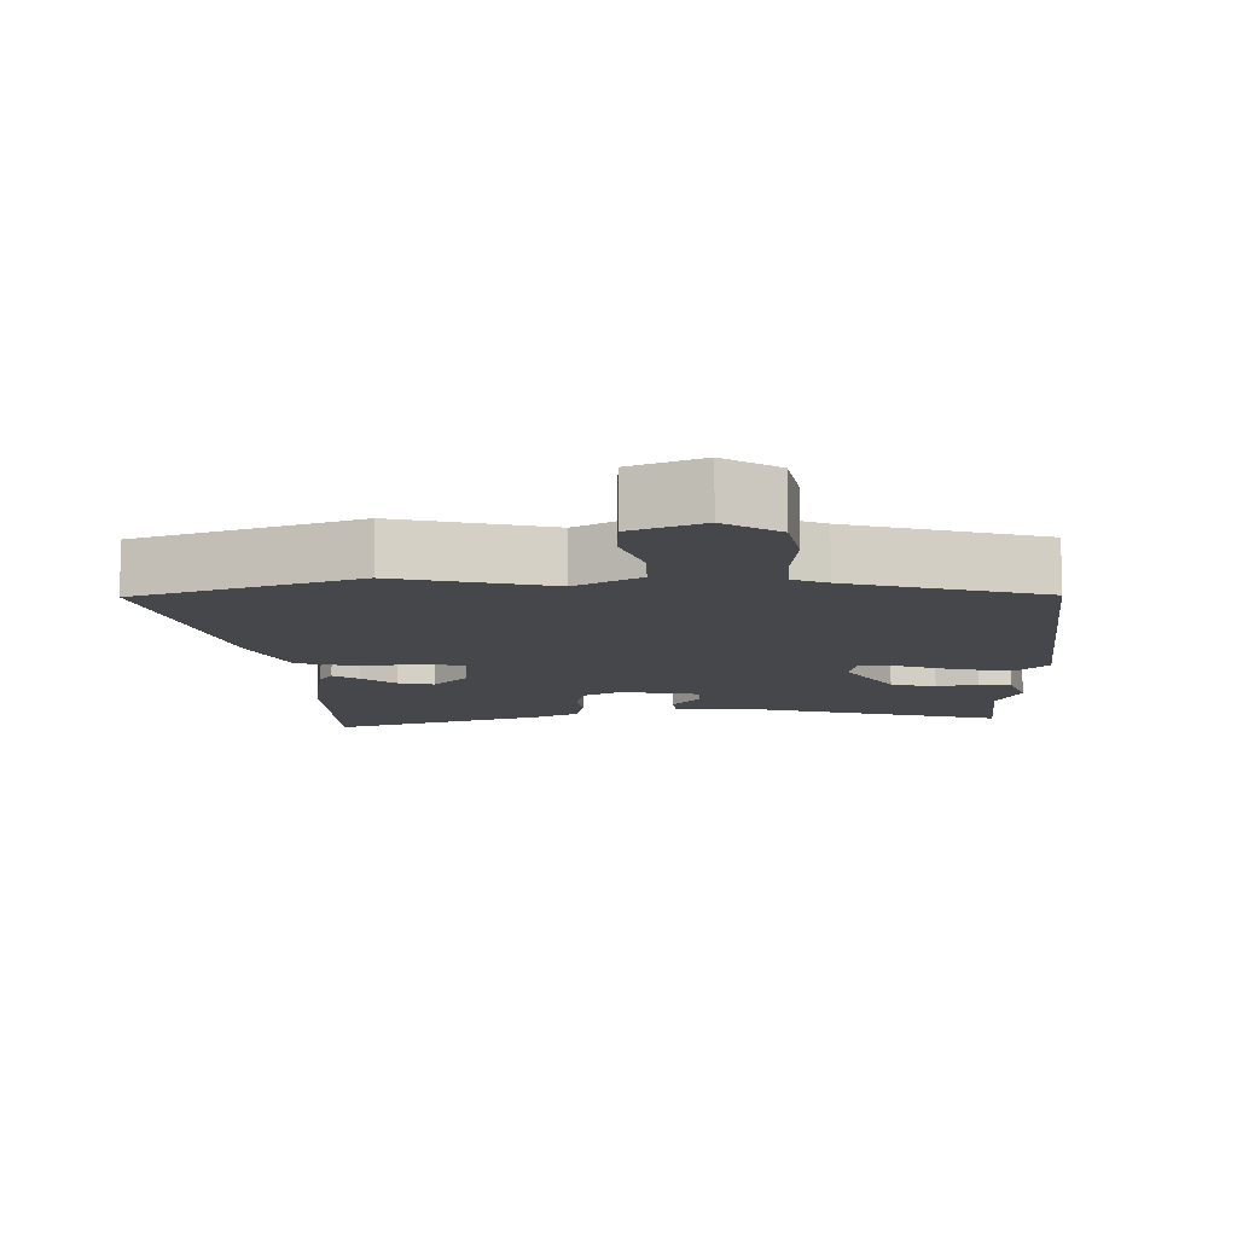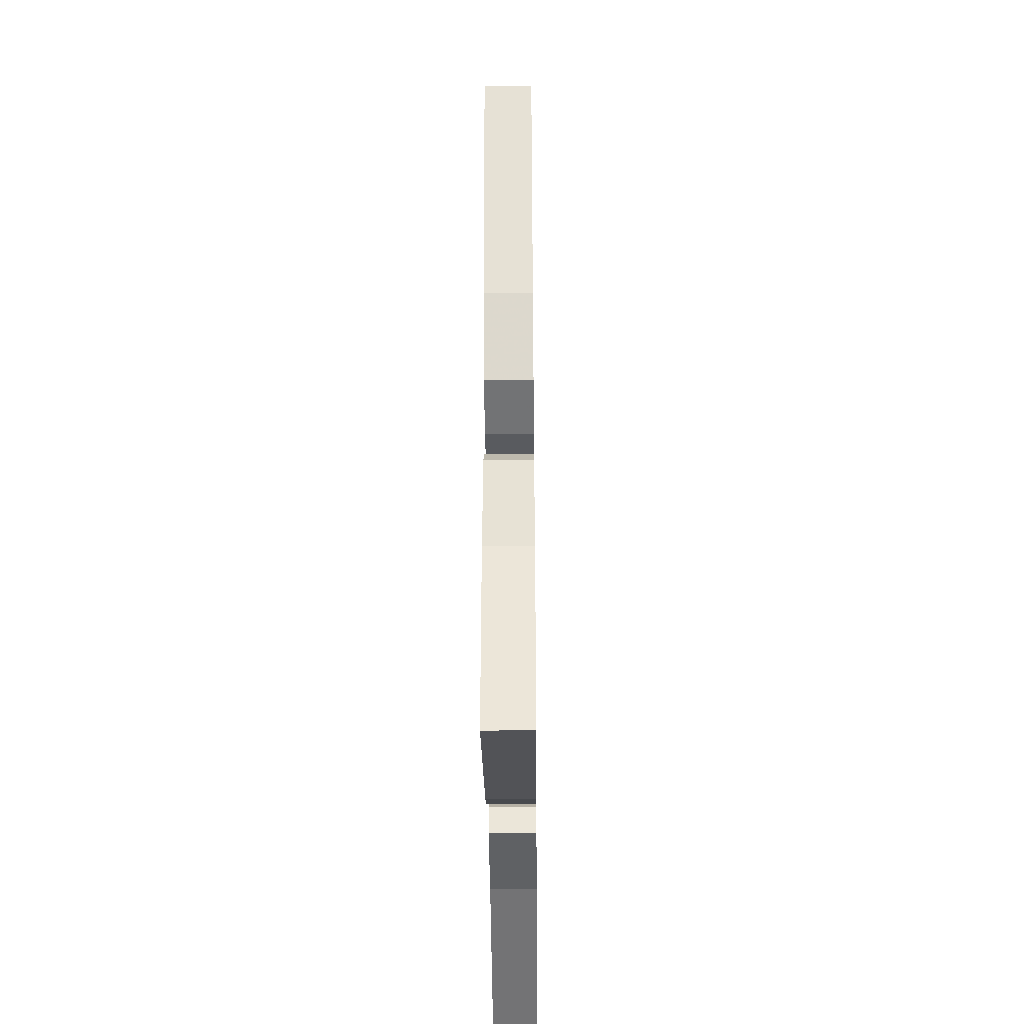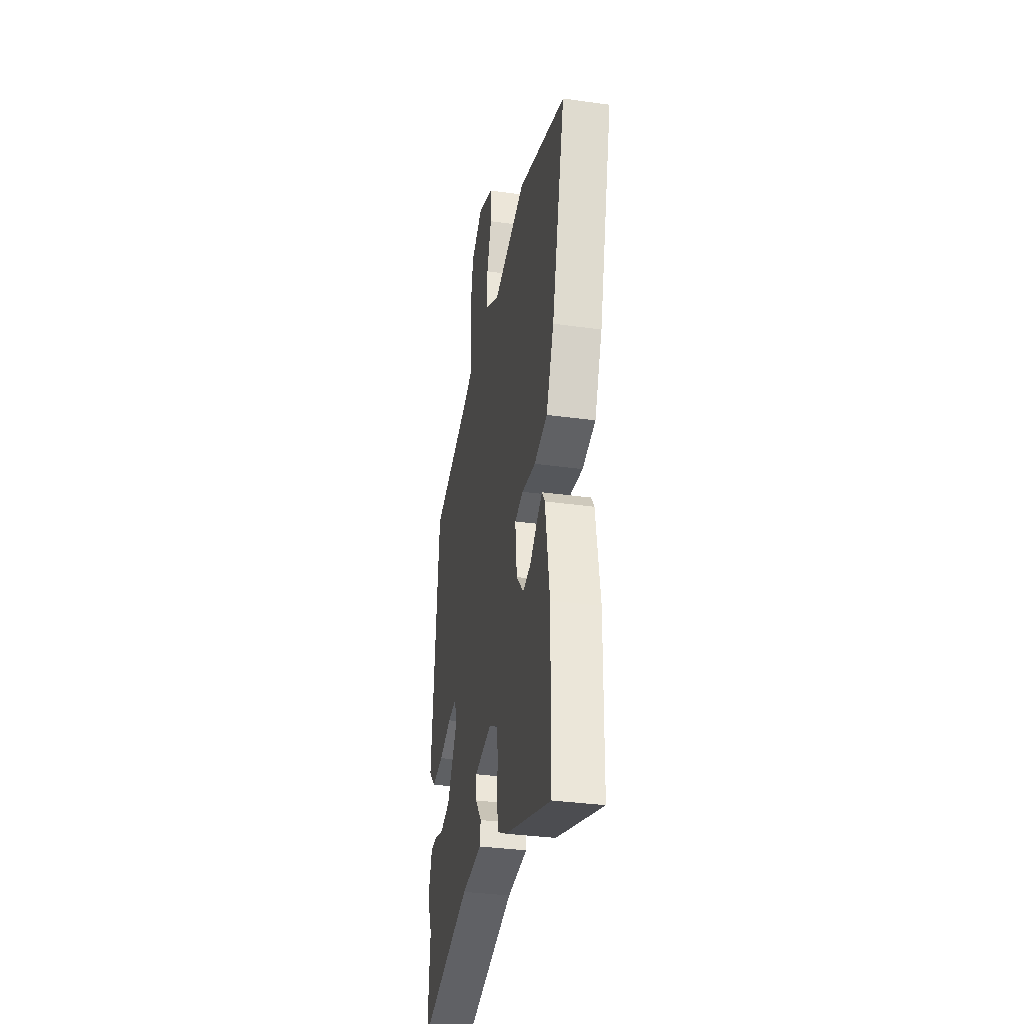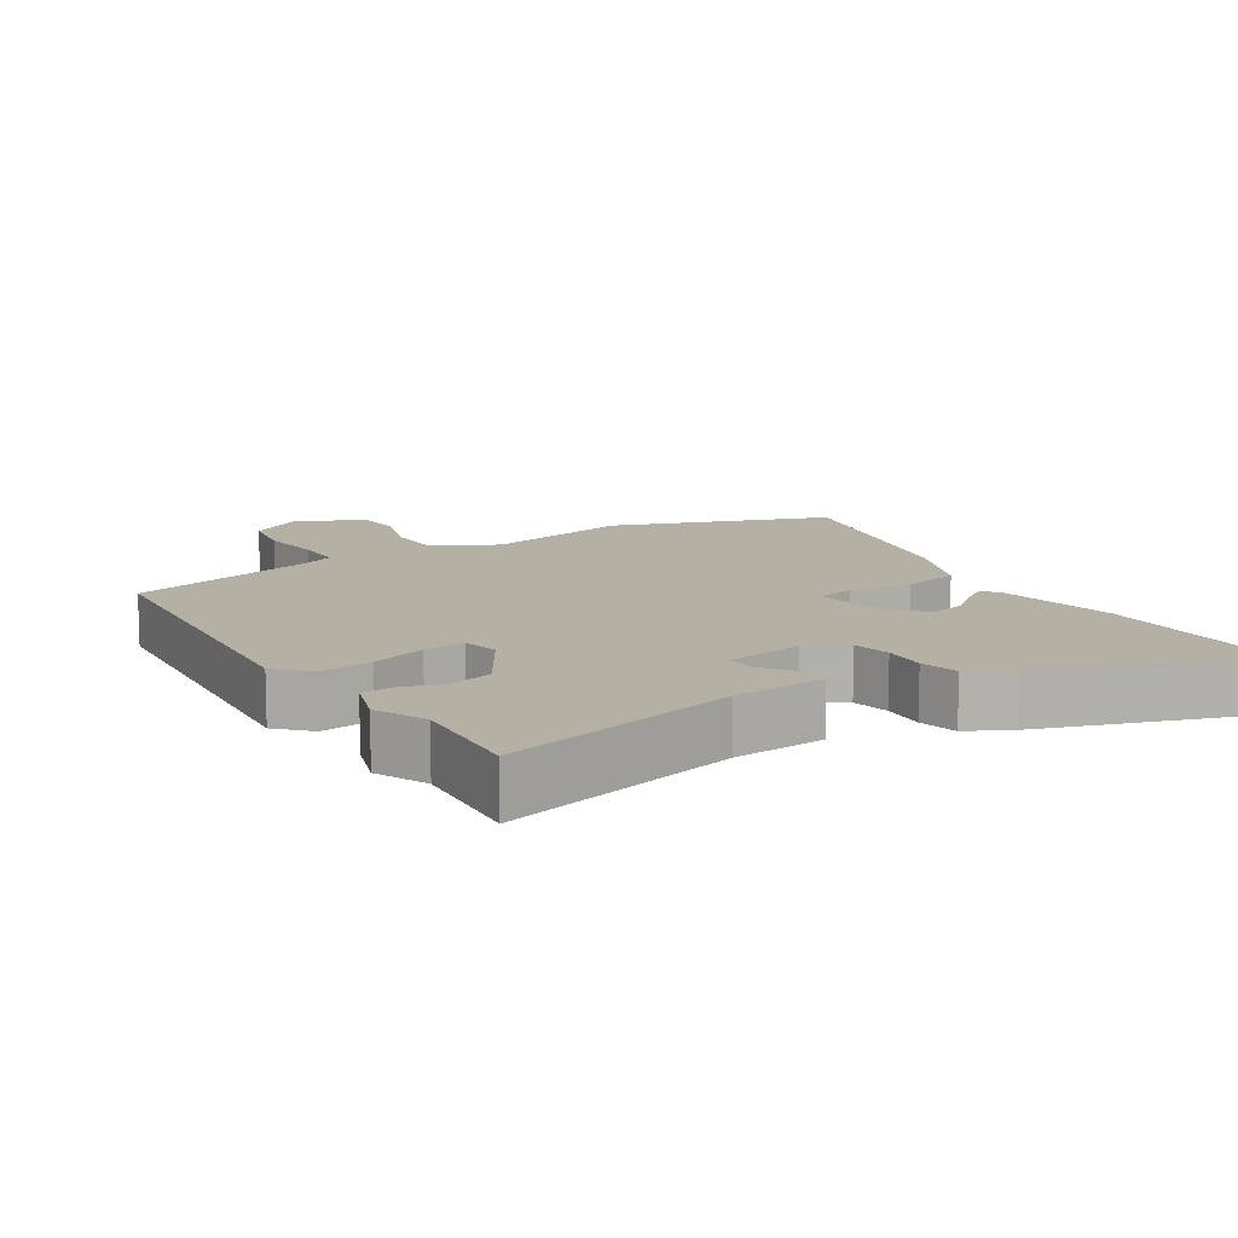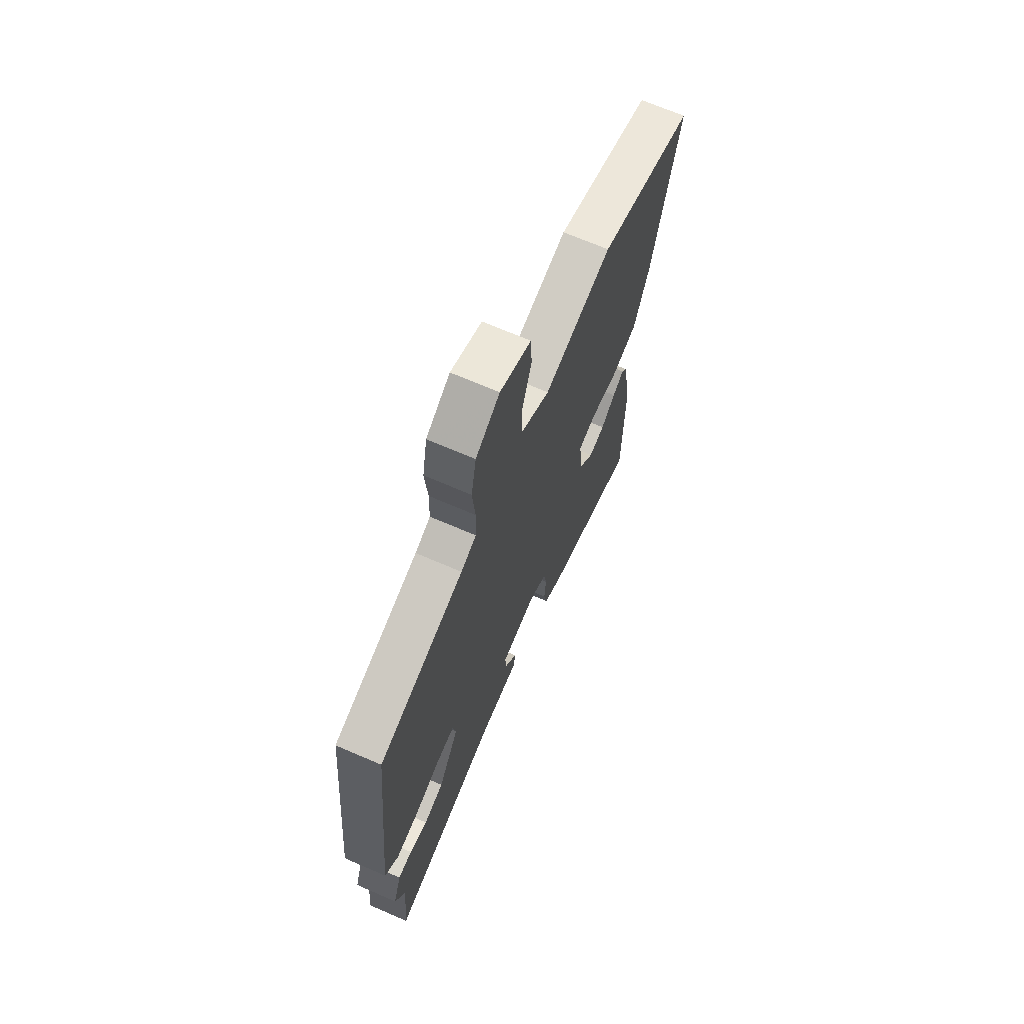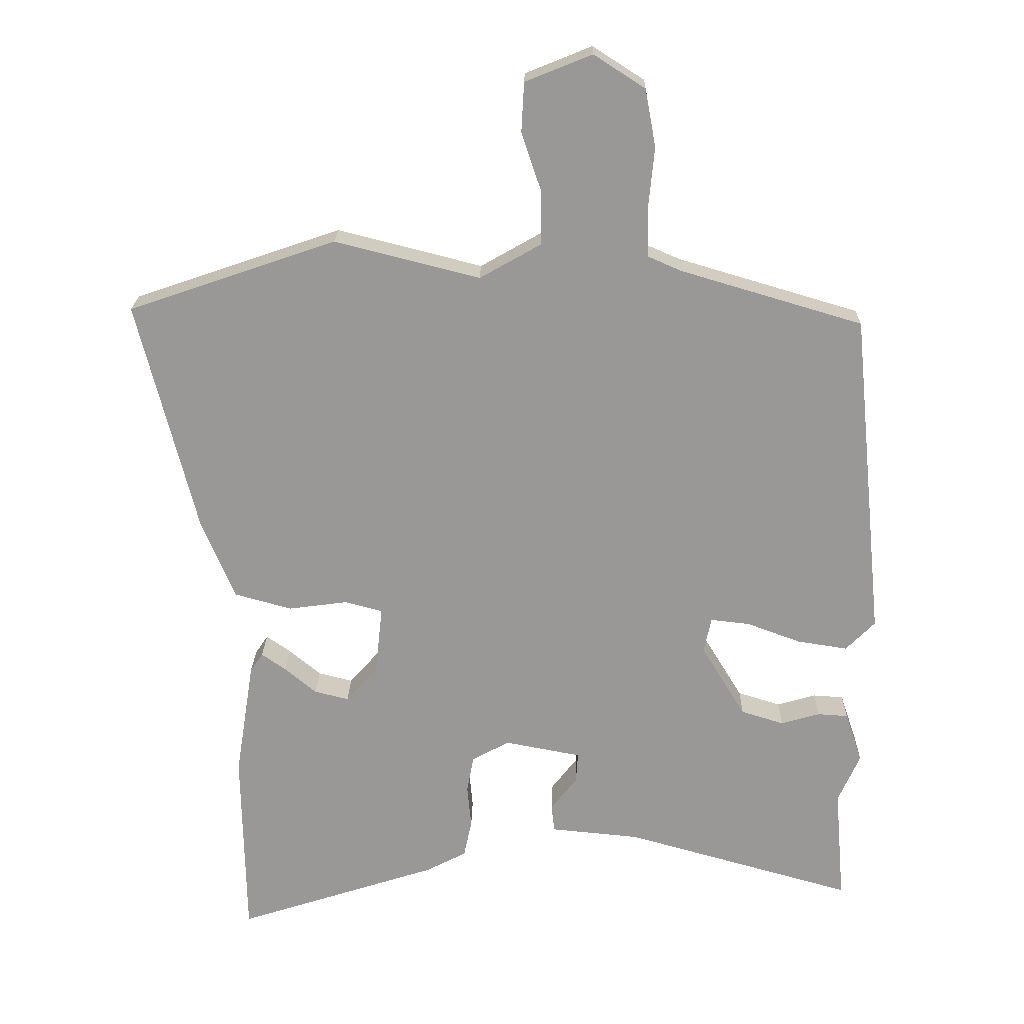
<metadata>
{"format":"obj","ext":"obj","renderer":"f3d","projection":"perspective","resolution":1024,"background":"white","views":[{"elev":-10.5,"azim":1.5,"up":"+Y"},{"elev":-40.3,"azim":-89.4,"up":"+Z"},{"elev":-33.8,"azim":-100.8,"up":"+Z"},{"elev":11.5,"azim":148.1,"up":"+Y"},{"elev":68.6,"azim":113.5,"up":"+Z"},{"elev":21.3,"azim":1.1,"up":"+Z"}]}
</metadata>
<code>
v -0.634 0.07 0.454
v -0.319 0.07 0.562
v -0.099 0.07 0.506
v -0.006 0.07 0.559
v -0.006 0.07 0.64
v -0.036 0.07 0.729
v -0.032 0.07 0.804
v 0.069 0.07 0.845
v 0.147 0.07 0.795
v 0.163 0.07 0.708
v 0.154 0.07 0.614
v 0.156 0.07 0.541
v 0.206 0.07 0.519
v 0.483 0.07 0.437
v 0.533 0.07 -0.063
v 0.489 0.07 -0.108
v 0.412 0.07 -0.096
v 0.331 0.07 -0.066
v 0.271 0.07 -0.059
v 0.26 0.07 -0.113
v 0.327 0.07 -0.223
v 0.392 0.07 -0.243
v 0.451 0.07 -0.226
v 0.497 0.07 -0.229
v 0.523 0.07 -0.306
v 0.49 0.07 -0.381
v 0.505 0.07 -0.555
v 0.156 0.07 -0.457
v 0.021 0.07 -0.444
v 0.016 0.07 -0.403
v 0.056 0.07 -0.351
v 0.059 0.07 -0.305
v -0.057 0.07 -0.283
v -0.114 0.07 -0.314
v -0.124 0.07 -0.37
v -0.118 0.07 -0.435
v -0.13 0.07 -0.492
v -0.192 0.07 -0.524
v -0.498 0.07 -0.623
v -0.503 0.07 -0.332
v -0.475 0.07 -0.155
v -0.456 0.07 -0.127
v -0.419 0.07 -0.153
v -0.371 0.07 -0.193
v -0.319 0.07 -0.206
v -0.271 0.07 -0.152
v -0.26 0.07 -0.048
v -0.317 0.07 -0.033
v -0.407 0.07 -0.045
v -0.494 0.07 -0.021
v -0.545 0.07 0.102
v -0.634 0 0.454
v -0.319 0 0.562
v -0.099 0 0.506
v -0.006 0 0.559
v -0.006 0 0.64
v -0.036 0 0.729
v -0.032 0 0.804
v 0.069 0 0.845
v 0.147 0 0.795
v 0.163 0 0.708
v 0.154 0 0.614
v 0.156 0 0.541
v 0.206 0 0.519
v 0.483 0 0.437
v 0.533 0 -0.063
v 0.489 0 -0.108
v 0.412 0 -0.096
v 0.331 0 -0.066
v 0.271 0 -0.059
v 0.26 0 -0.113
v 0.327 0 -0.223
v 0.392 0 -0.243
v 0.451 0 -0.226
v 0.497 0 -0.229
v 0.523 0 -0.306
v 0.49 0 -0.381
v 0.505 0 -0.555
v 0.156 0 -0.457
v 0.021 0 -0.444
v 0.016 0 -0.403
v 0.056 0 -0.351
v 0.059 0 -0.305
v -0.057 0 -0.283
v -0.114 0 -0.314
v -0.124 0 -0.37
v -0.118 0 -0.435
v -0.13 0 -0.492
v -0.192 0 -0.524
v -0.498 0 -0.623
v -0.503 0 -0.332
v -0.475 0 -0.155
v -0.456 0 -0.127
v -0.419 0 -0.153
v -0.371 0 -0.193
v -0.319 0 -0.206
v -0.271 0 -0.152
v -0.26 0 -0.048
v -0.317 0 -0.033
v -0.407 0 -0.045
v -0.494 0 -0.021
v -0.545 0 0.102
f 1 2 3
f 51 1 3
f 50 51 3
f 49 50 3
f 48 49 3
f 47 48 3 4
f 46 47 4
f 42 43 44
f 41 42 44
f 40 41 44
f 39 40 44
f 38 39 44
f 37 38 44
f 36 37 44
f 35 36 44 45
f 34 35 45 46
f 28 29 30 31
f 28 31 32
f 27 28 32
f 26 27 32
f 24 25 26
f 23 24 26
f 22 23 26
f 26 32 33
f 22 26 33
f 21 22 33
f 16 17 18
f 15 16 18
f 14 15 18
f 13 14 18
f 12 13 18 19
f 9 10 11
f 8 9 11
f 7 8 11
f 6 7 11
f 5 6 11
f 4 5 11 12
f 4 12 19
f 46 4 19
f 34 46 19
f 33 34 19
f 33 19 20
f 20 21 33
f 54 53 52
f 54 52 102
f 54 102 101
f 54 101 100
f 54 100 99
f 55 54 99 98
f 55 98 97
f 95 94 93
f 95 93 92
f 95 92 91
f 95 91 90
f 95 90 89
f 95 89 88
f 95 88 87
f 96 95 87 86
f 97 96 86 85
f 82 81 80 79
f 83 82 79
f 83 79 78
f 83 78 77
f 77 76 75
f 77 75 74
f 77 74 73
f 84 83 77
f 84 77 73
f 84 73 72
f 69 68 67
f 69 67 66
f 69 66 65
f 69 65 64
f 70 69 64 63
f 62 61 60
f 62 60 59
f 62 59 58
f 62 58 57
f 62 57 56
f 63 62 56 55
f 70 63 55
f 70 55 97
f 70 97 85
f 70 85 84
f 71 70 84
f 84 72 71
f 1 52 53 2
f 2 53 54 3
f 3 54 55 4
f 4 55 56 5
f 5 56 57 6
f 6 57 58 7
f 7 58 59 8
f 8 59 60 9
f 9 60 61 10
f 10 61 62 11
f 11 62 63 12
f 12 63 64 13
f 13 64 65 14
f 14 65 66 15
f 15 66 67 16
f 16 67 68 17
f 17 68 69 18
f 18 69 70 19
f 19 70 71 20
f 20 71 72 21
f 21 72 73 22
f 22 73 74 23
f 23 74 75 24
f 24 75 76 25
f 25 76 77 26
f 26 77 78 27
f 27 78 79 28
f 28 79 80 29
f 29 80 81 30
f 30 81 82 31
f 31 82 83 32
f 32 83 84 33
f 33 84 85 34
f 34 85 86 35
f 35 86 87 36
f 36 87 88 37
f 37 88 89 38
f 38 89 90 39
f 39 90 91 40
f 40 91 92 41
f 41 92 93 42
f 42 93 94 43
f 43 94 95 44
f 44 95 96 45
f 45 96 97 46
f 46 97 98 47
f 47 98 99 48
f 48 99 100 49
f 49 100 101 50
f 50 101 102 51
f 51 102 52 1

</code>
